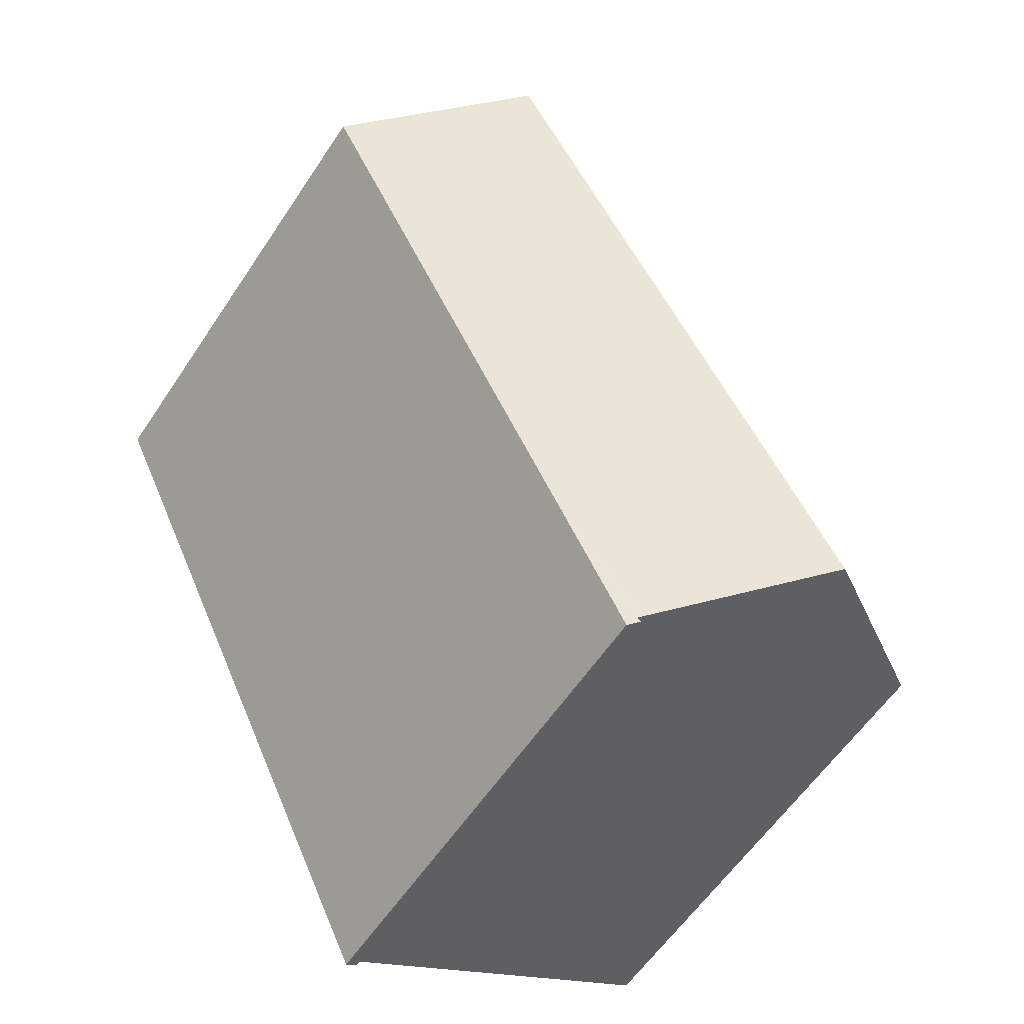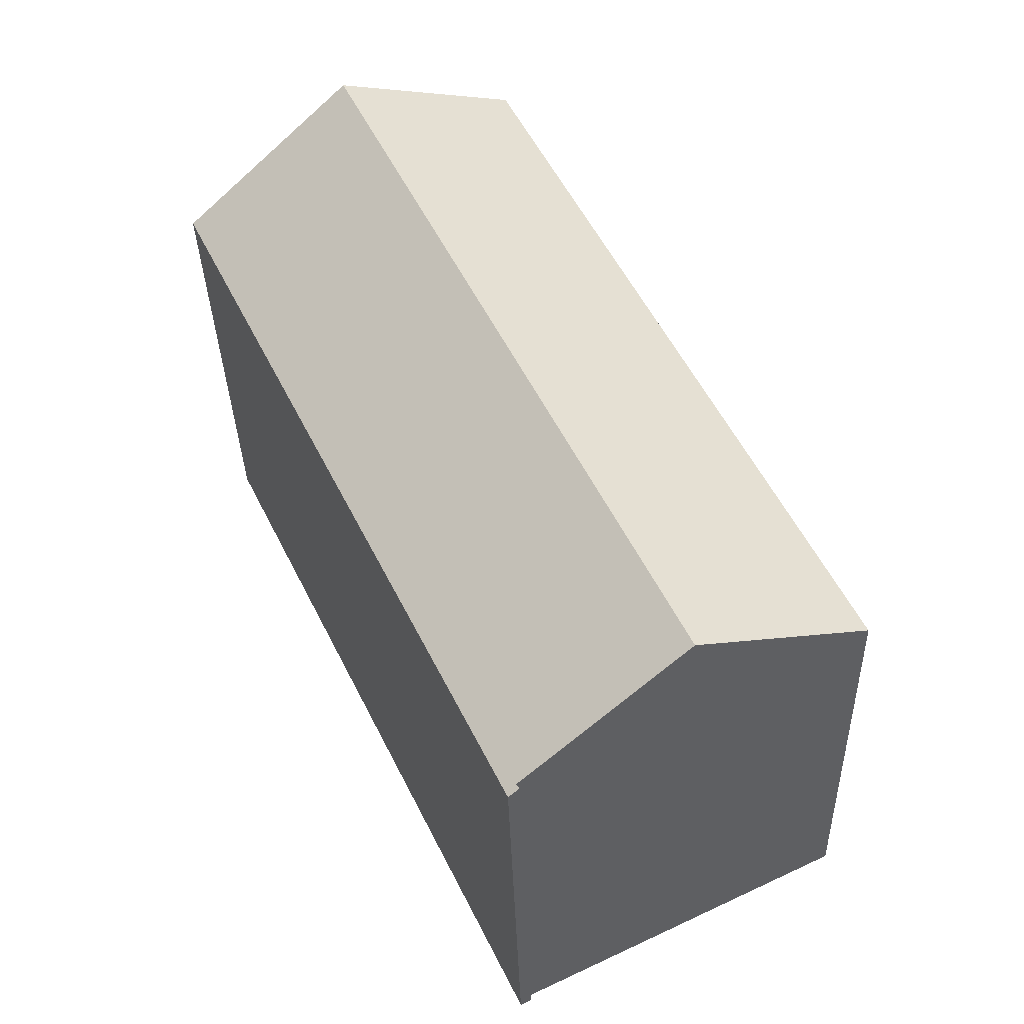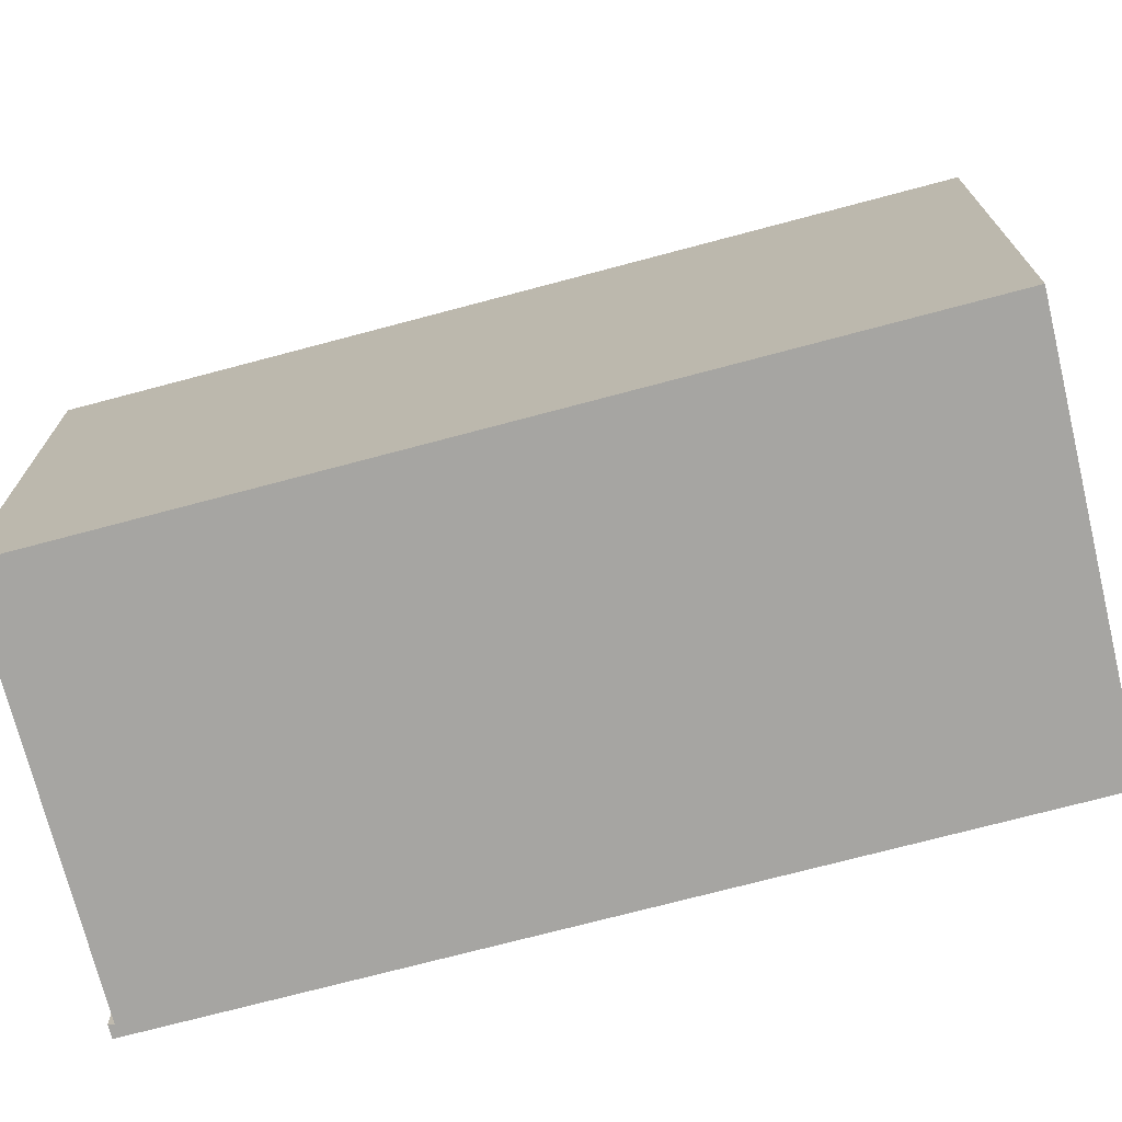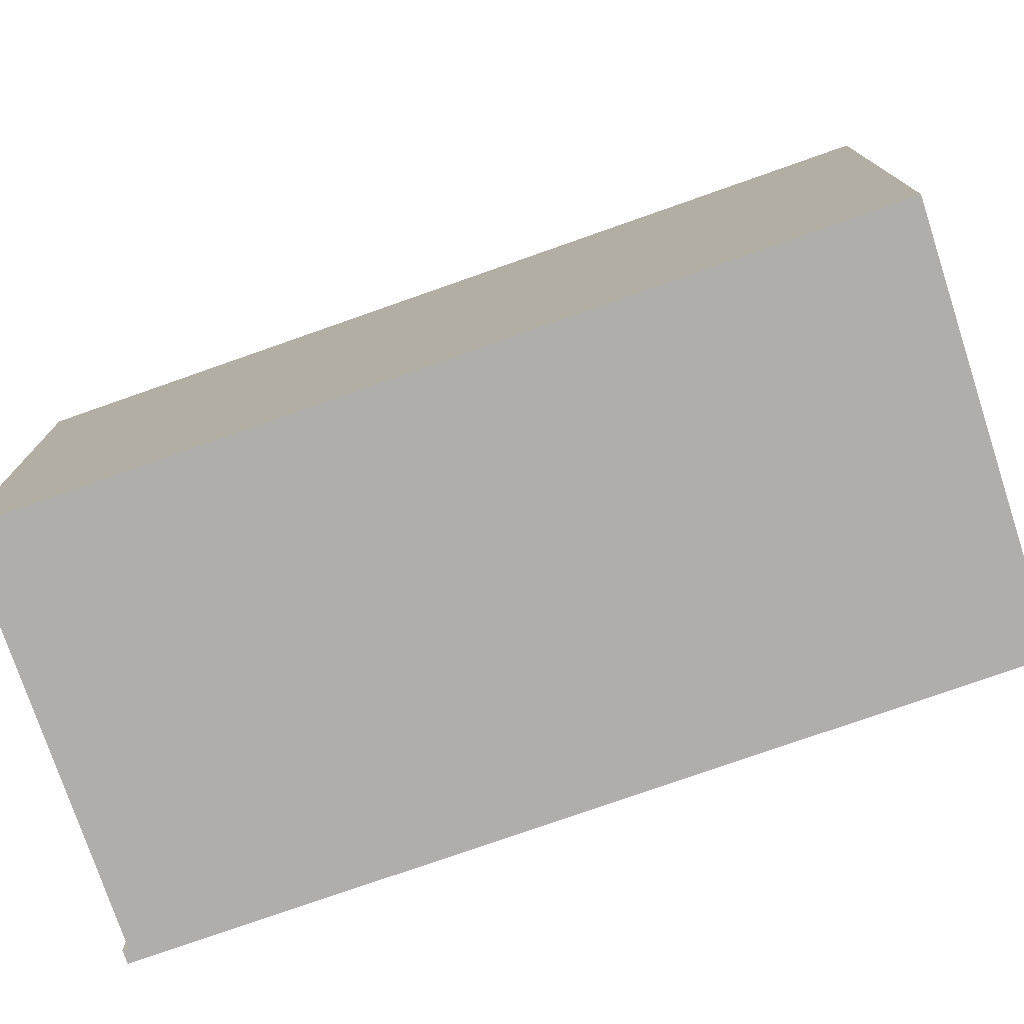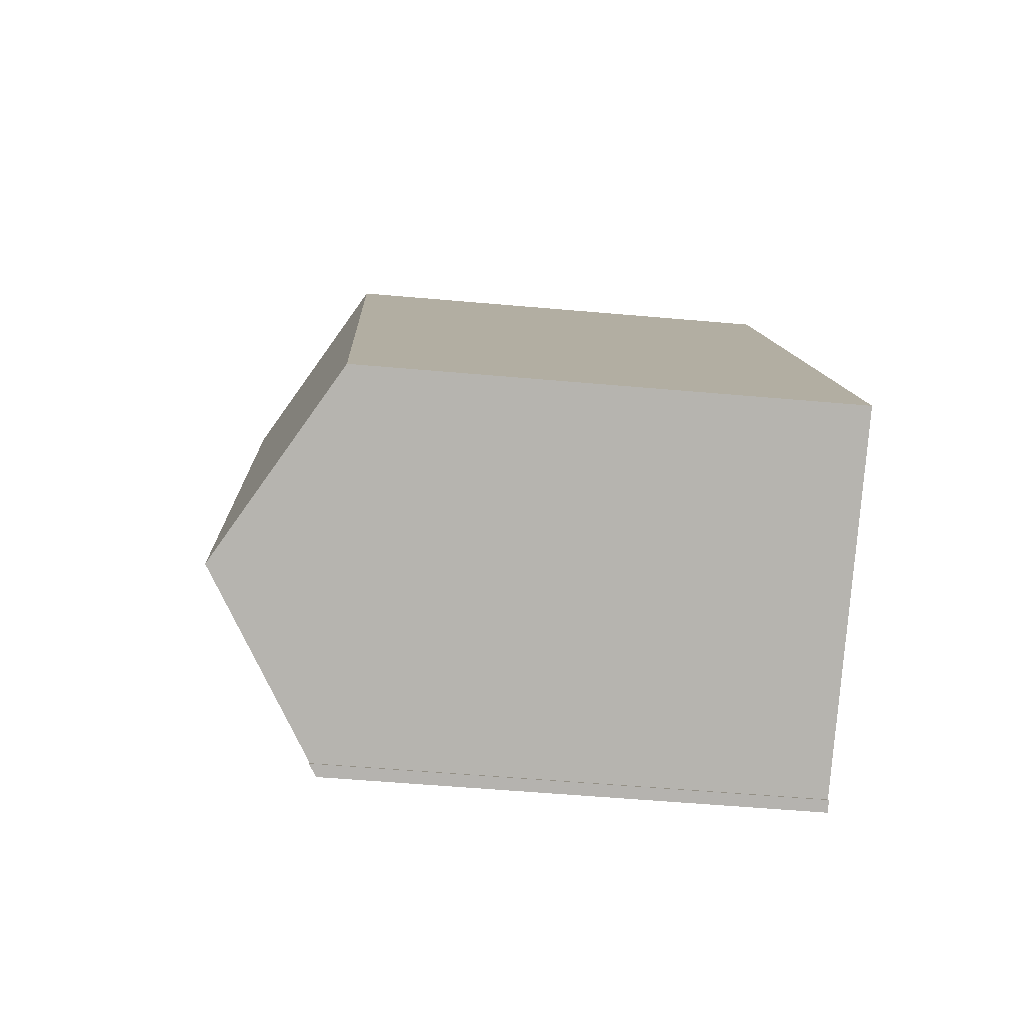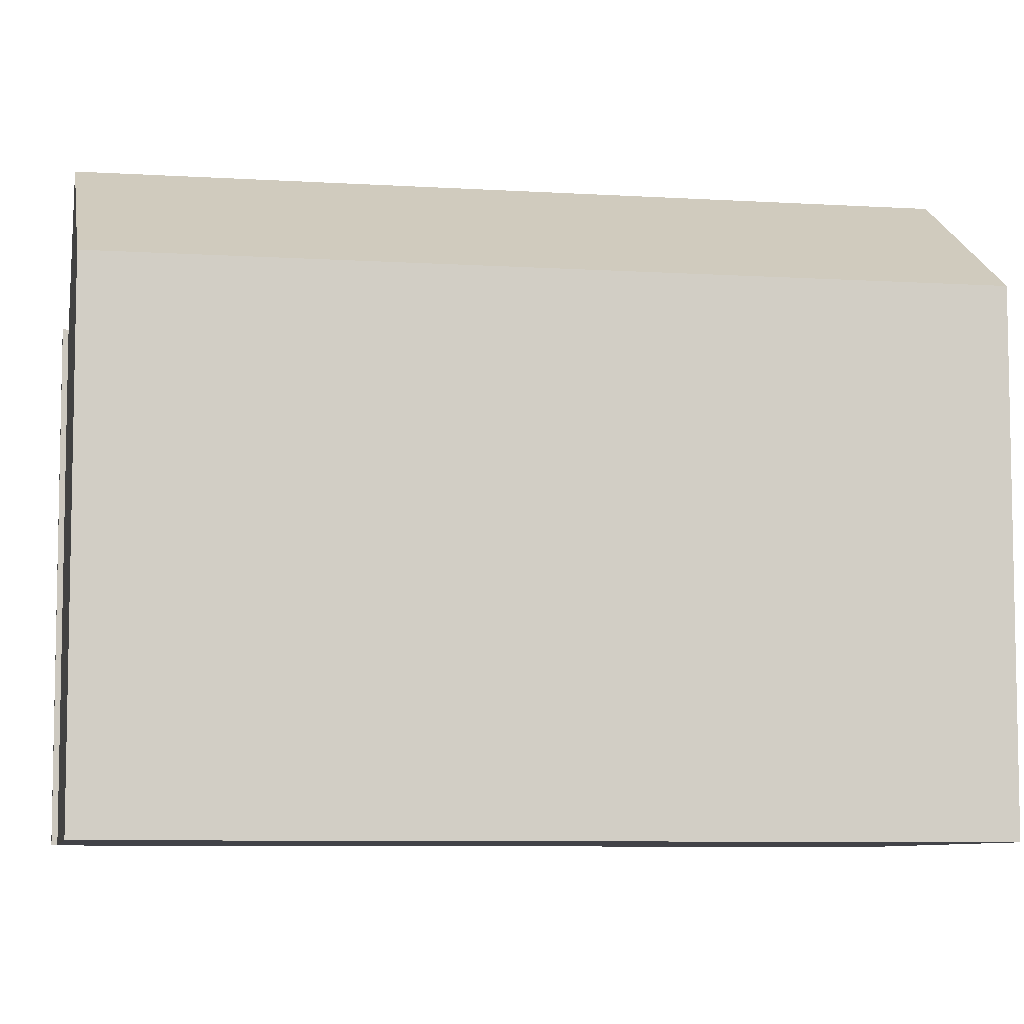
<metadata>
{"format":"obj","ext":"obj","renderer":"f3d","projection":"perspective","resolution":1024,"background":"white","views":[{"elev":-58.9,"azim":146.6,"up":"+Z"},{"elev":-35.0,"azim":-178.4,"up":"+Z"},{"elev":-73.8,"azim":-49.3,"up":"+Y"},{"elev":-77.9,"azim":-44.8,"up":"+Y"},{"elev":-54.2,"azim":-95.4,"up":"+Z"},{"elev":-7.6,"azim":-74.2,"up":"+Y"}]}
</metadata>
<code>
v  11.28 15.76 -5.706
v  11.03 15.98 -5.386
v  13.72 15.75 -0.686
v  10.92 16 -5.529
v  10.91 16.06 -5.328
v  5.695 19.53 -2.781
v  22.66 15.72 17.66
v  22.21 16.03 17.89
v  17.02 19.53 20.61
v  5.247 19.23 -2.562
v  0 15.74 9.637e-16
v  0.073 15.74 0.151
v  11.4 15.74 23.56
v  13.72 17.3 22.34
v  10.92 3.386e-16 -5.529
v  11.28 3.494e-16 -5.706
v  11.03 3.298e-16 -5.386
v  0 0 0
v  5.695 1.703e-16 -2.781
v  10.91 3.262e-16 -5.328
v  5.247 1.569e-16 -2.562
v  11.4 -1.442e-15 23.56
v  0.073 -9.246e-18 0.151
v  13.72 -1.368e-15 22.34
v  22.66 -1.081e-15 17.66
v  17.02 -1.262e-15 20.61
v  22.21 -1.096e-15 17.89
v  13.72 4.201e-17 -0.686
g defaultobject
f 1 2 3
f 2 1 4
f 3 2 5
f 3 5 6
f 3 6 7
f 7 6 8
f 8 6 9
f 10 9 6
f 9 10 11
f 9 11 12
f 9 12 13
f 9 13 14
f 1 15 4
f 15 1 16
f 5 10 6
f 10 5 11
f 11 5 2
f 11 2 17
f 11 17 18
f 18 17 19
f 19 17 20
f 18 19 21
f 15 2 4
f 2 15 17
f 18 12 11
f 12 18 13
f 13 18 22
f 22 18 23
f 14 8 9
f 8 14 13
f 8 13 22
f 8 22 7
f 7 22 24
f 7 24 25
f 25 24 26
f 25 26 27
f 3 16 1
f 16 3 7
f 16 7 28
f 28 7 25
f 16 17 15
f 17 16 28
f 23 24 22
f 24 23 18
f 24 18 21
f 24 21 26
f 26 21 27
f 27 21 19
f 27 19 20
f 27 20 25
f 25 20 28
f 28 20 17

</code>
